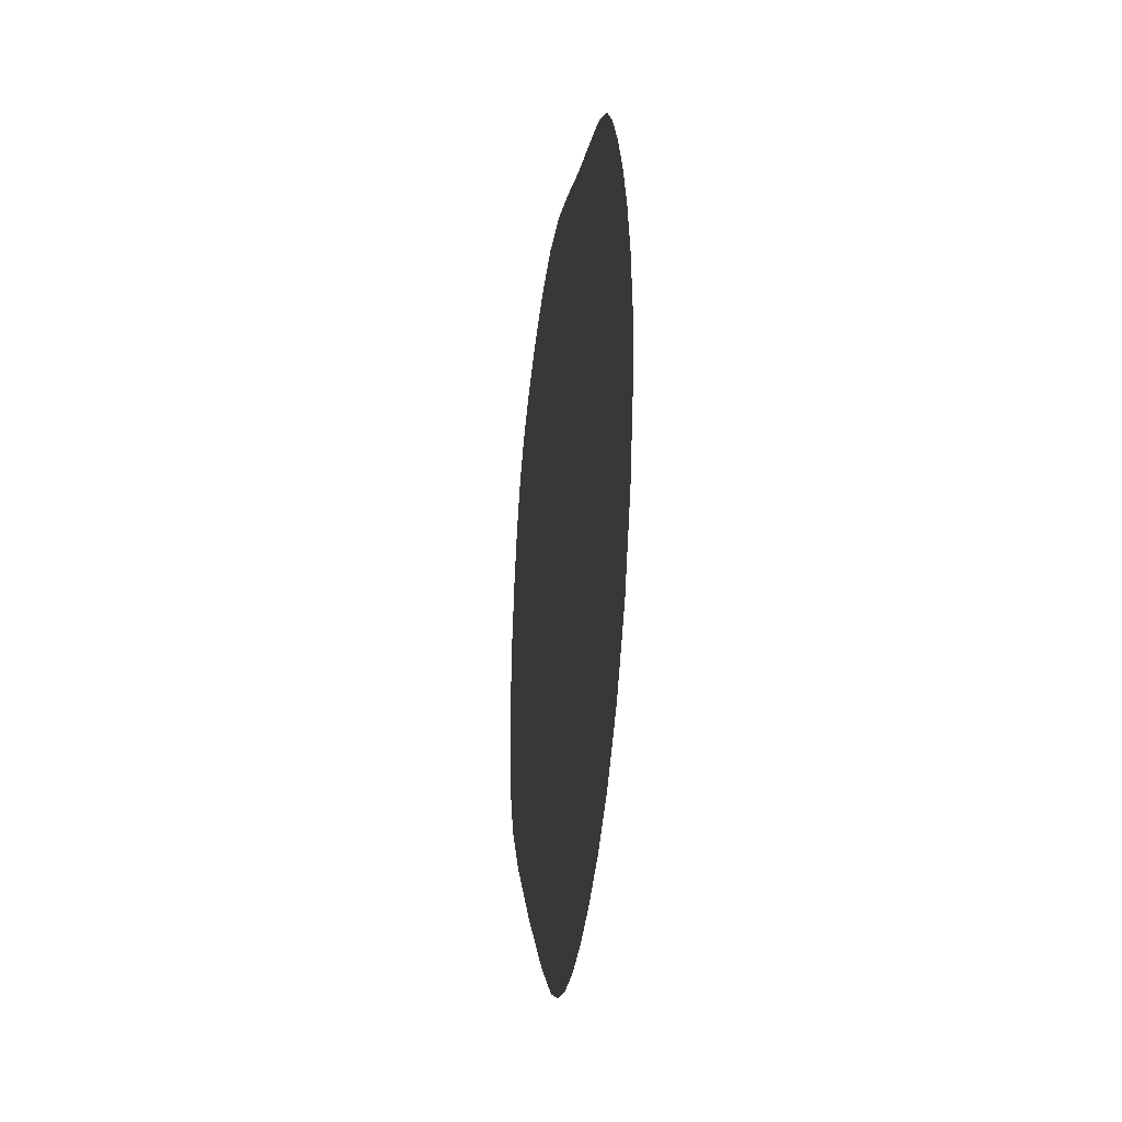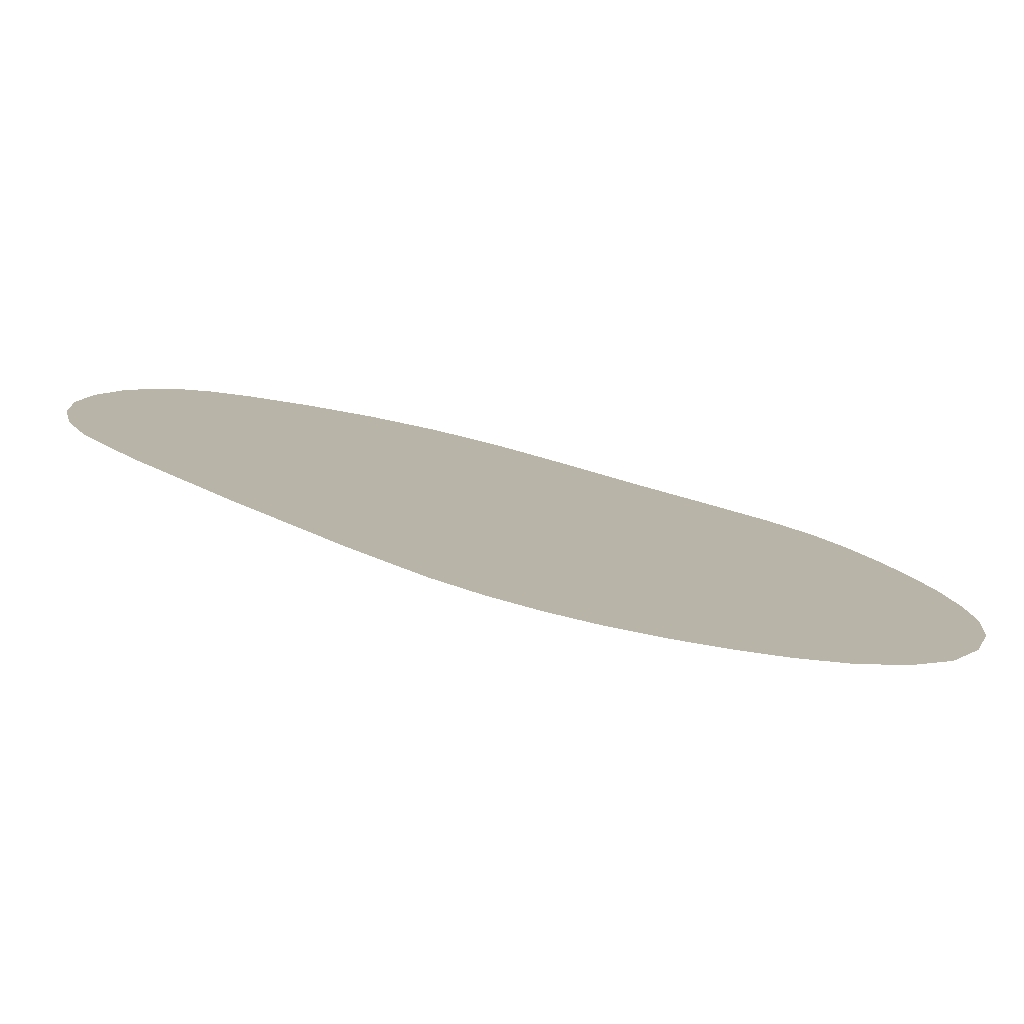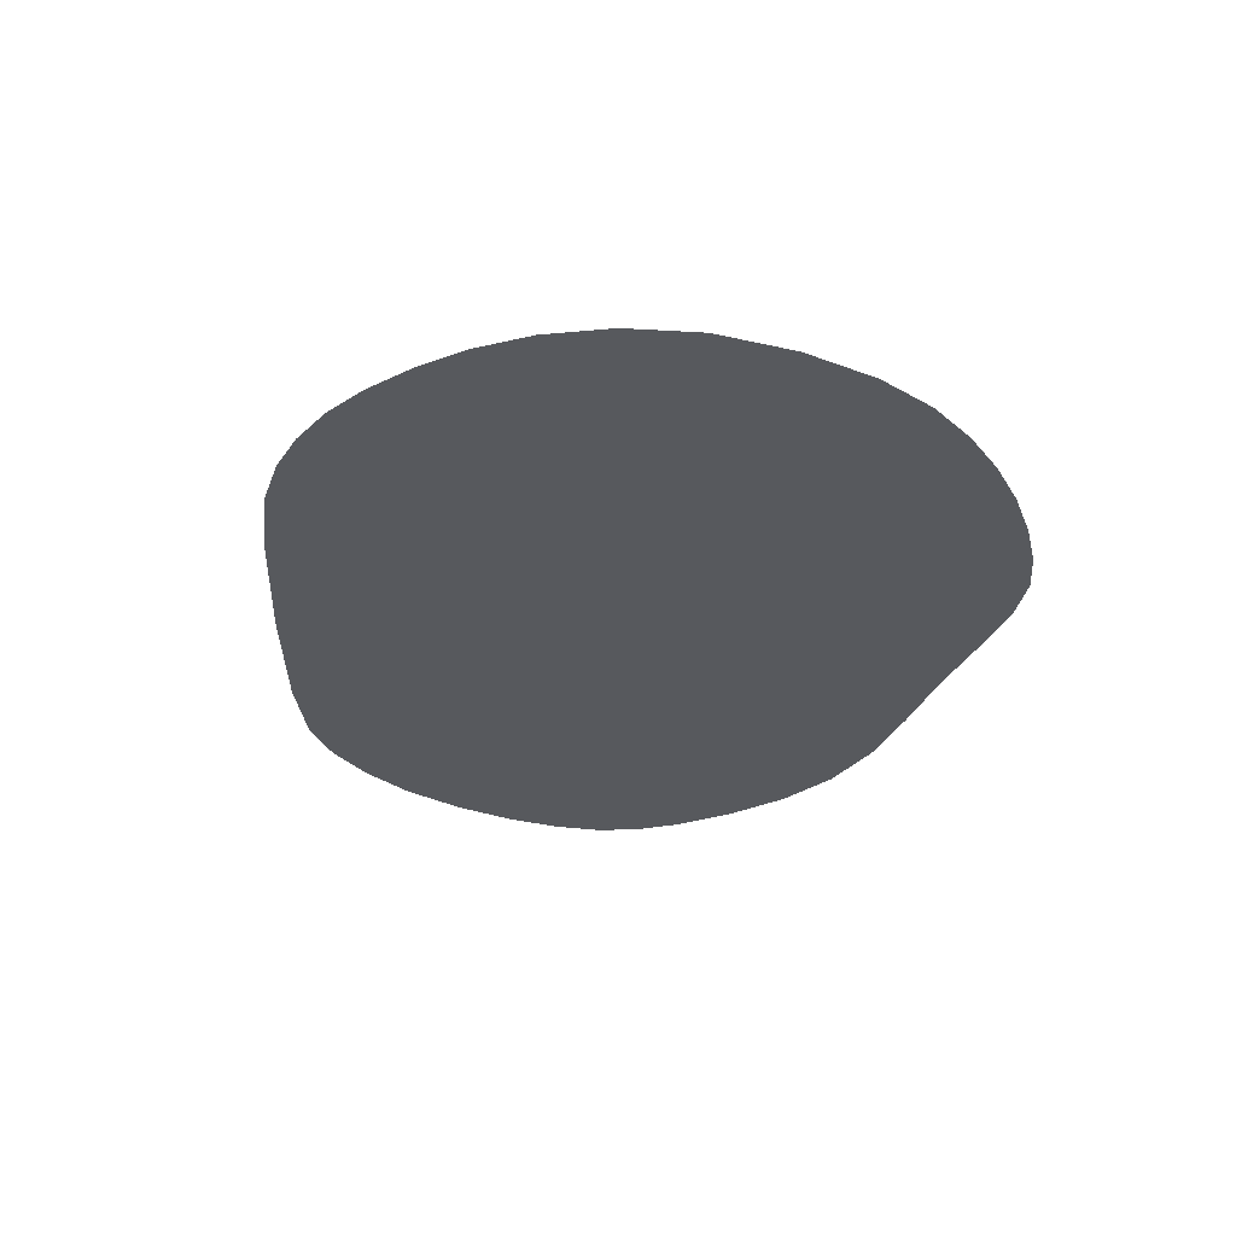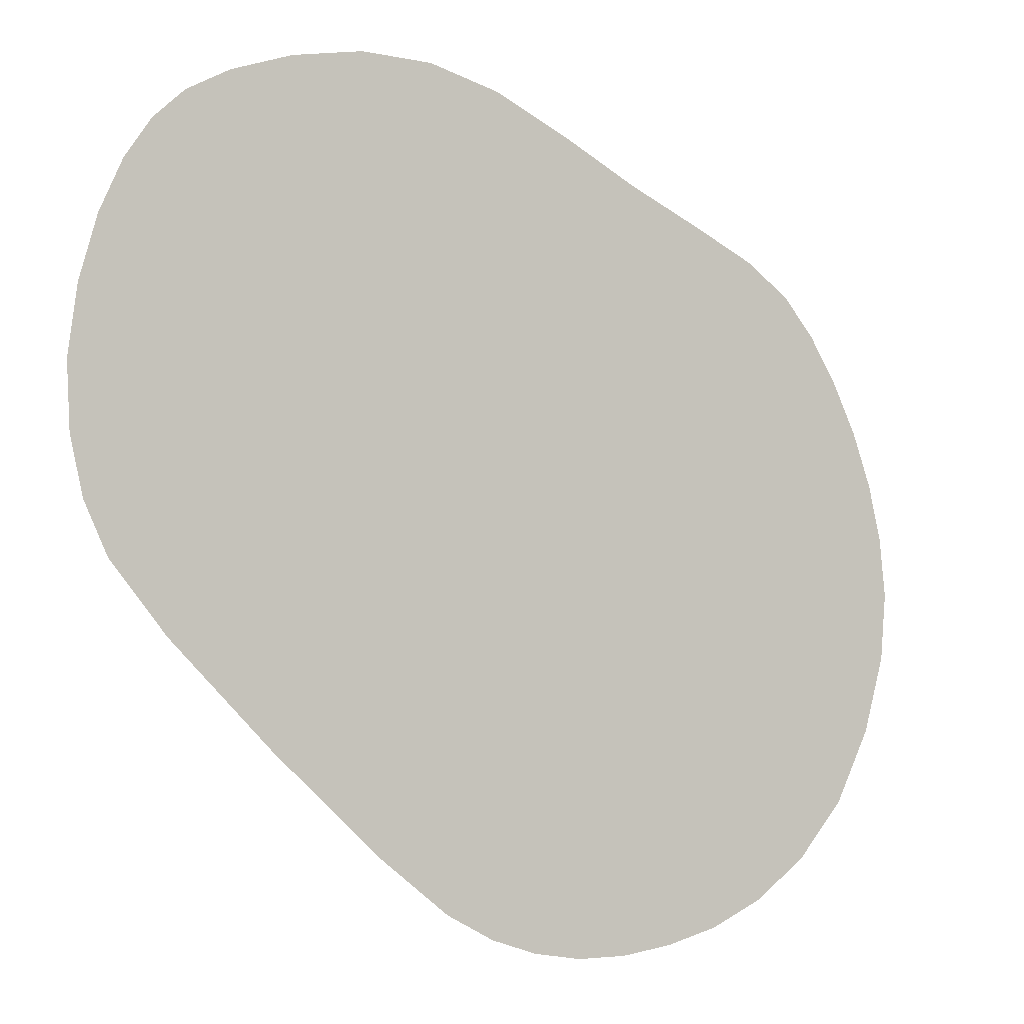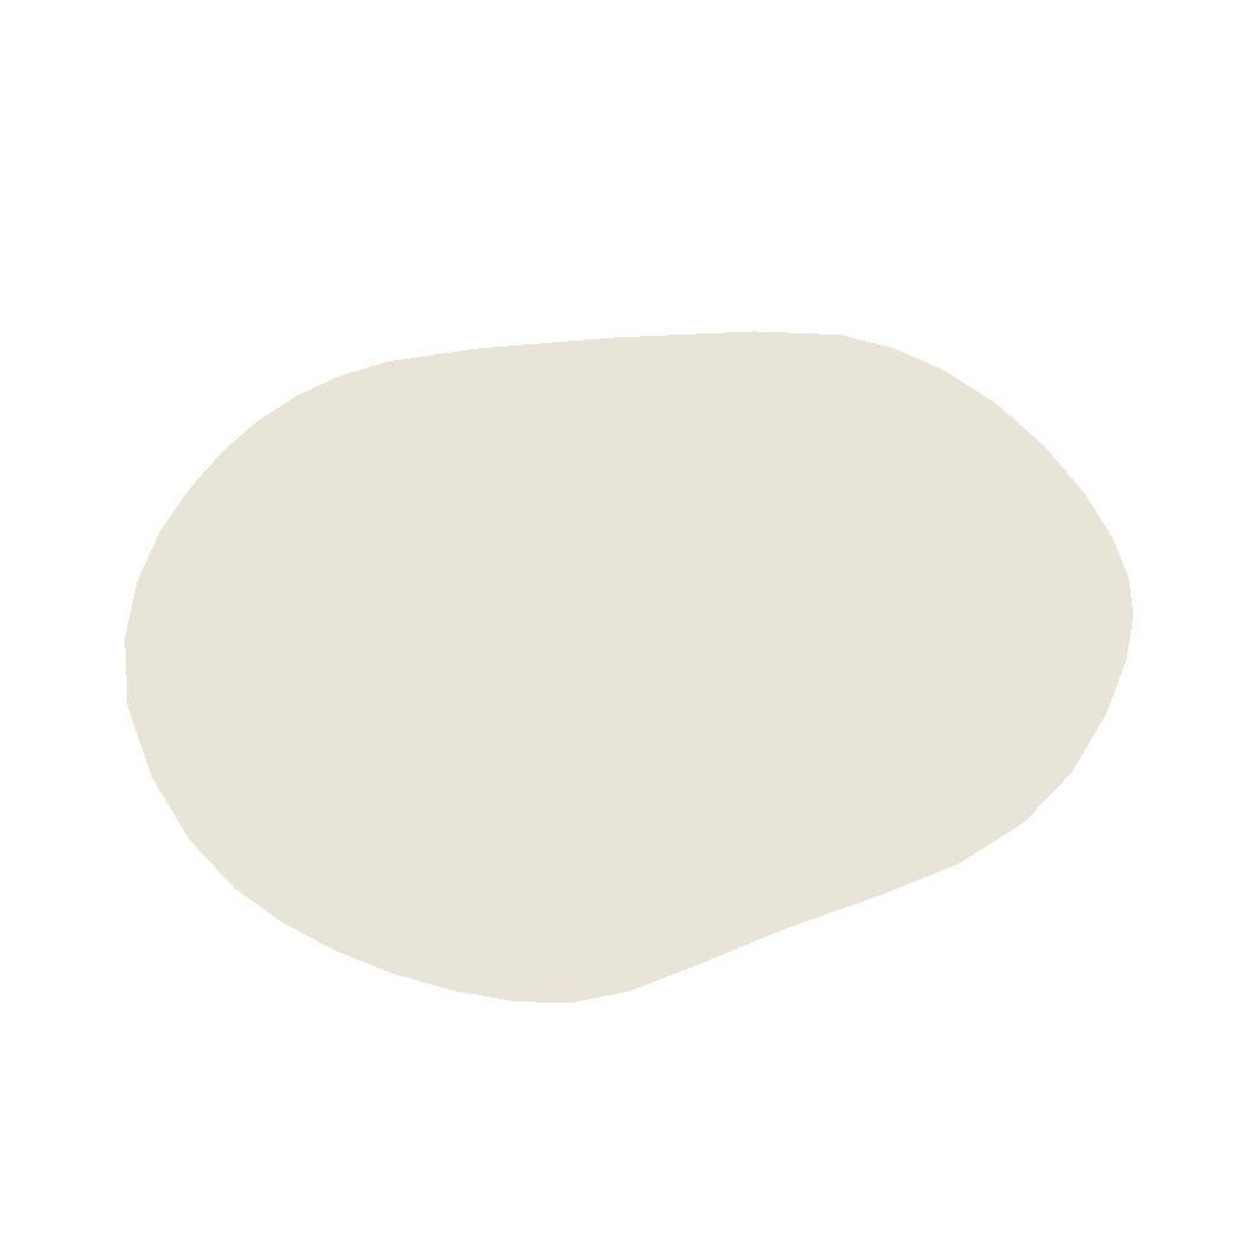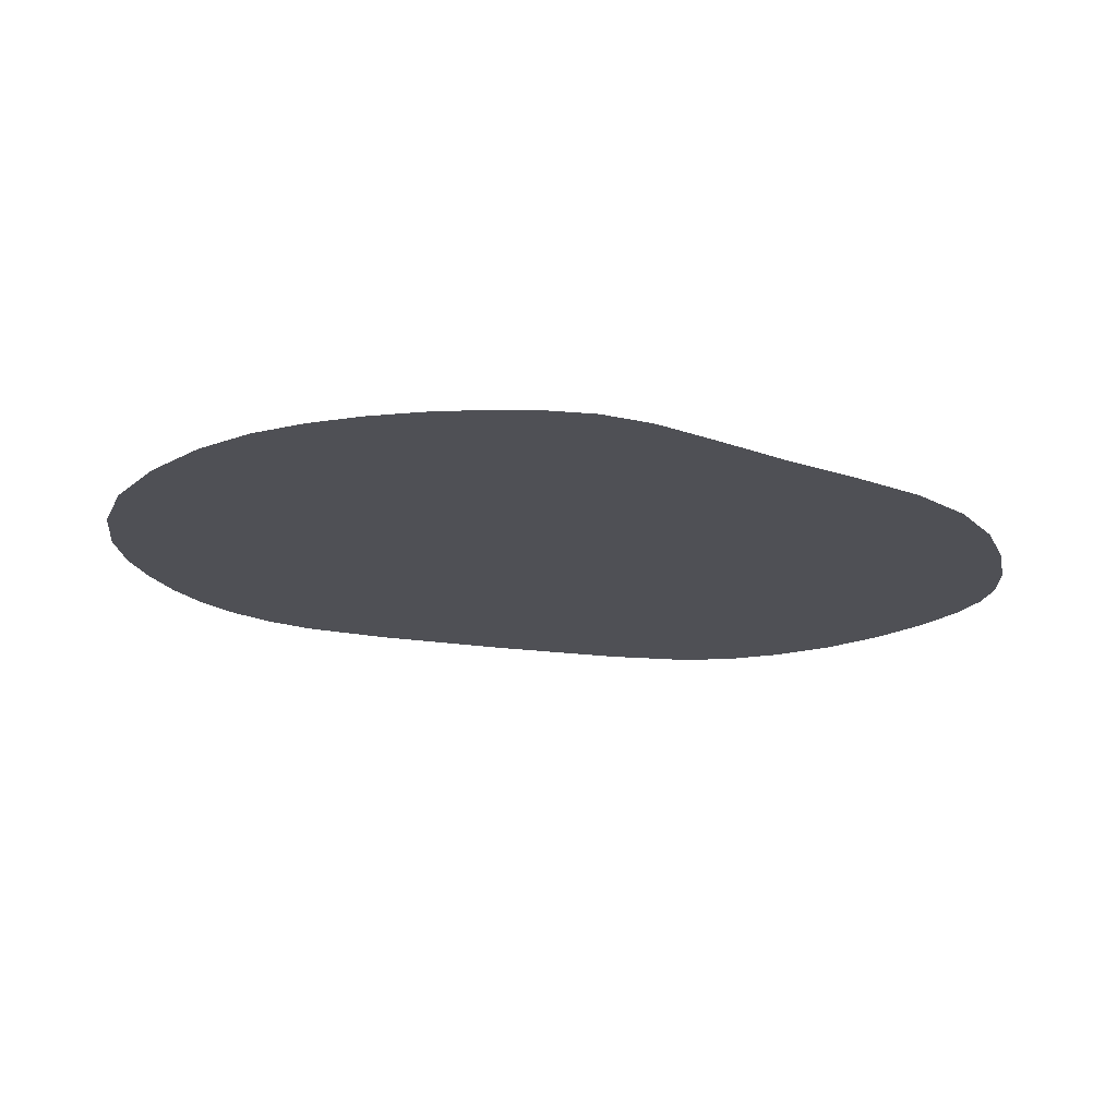
<metadata>
{"format":"obj","ext":"obj","renderer":"f3d","projection":"perspective","resolution":1024,"background":"white","views":[{"elev":-33.5,"azim":-96.7,"up":"+Z"},{"elev":-79.9,"azim":168.3,"up":"+Z"},{"elev":-29.1,"azim":-135.4,"up":"+Y"},{"elev":-4.0,"azim":150.7,"up":"+Z"},{"elev":60.7,"azim":-48.1,"up":"+Y"},{"elev":-19.4,"azim":-59.9,"up":"+Y"}]}
</metadata>
<code>
g ShadowJuice
v -0.6479 7.927e-06 -0.4891
v -0.5888 7.927e-06 -0.5585
v -0.6355 7.927e-06 -0.4727
v -0.6919 7.927e-06 -0.4
v -0.5229 7.927e-06 -0.6074
v -0.7178 7.927e-06 -0.3076
v -0.6192 7.927e-06 -0.4558
v -0.4568 7.927e-06 -0.6381
v -0.5905 7.927e-06 -0.4322
v -0.7246 7.927e-06 -0.2266
v -0.3917 7.927e-06 -0.656
v -0.5545 7.927e-06 -0.4053
v -0.7172 7.927e-06 -0.1547
v -0.3274 7.927e-06 -0.6655
v -0.5143 7.927e-06 -0.3759
v -0.7012 7.927e-06 -0.08626
v -0.2648 7.927e-06 -0.6662
v -0.4712 7.927e-06 -0.343
v -0.6775 7.927e-06 -0.01983
v -0.2046 7.927e-06 -0.6567
v -0.4258 7.927e-06 -0.3064
v -0.6469 7.927e-06 0.04396
v -0.1474 7.927e-06 -0.6382
v -0.3797 7.927e-06 -0.2686
v -0.612 7.927e-06 0.101
v -0.08803 7.927e-06 -0.6069
v -0.3287 7.927e-06 -0.2327
v -0.5729 7.927e-06 0.1481
v 0.0002467 7.927e-06 -0.5378
v -0.2362 7.927e-06 -0.209
v -0.518 7.927e-06 0.1884
v -0.08532 7.927e-06 -0.2204
v 0.1331 7.927e-06 -0.4161
v 0.2596 7.927e-06 -0.2893
v -0.1325 7.927e-06 -0.05982
v -0.1985 7.927e-06 0.0676
v -0.438 7.927e-06 0.2272
v -0.3434 7.927e-06 0.2706
v -0.05752 7.927e-06 0.03689
v 0.3291 7.927e-06 -0.2039
v 0.03982 7.927e-06 0.06306
v -0.2473 7.927e-06 0.321
v 0.3584 7.927e-06 -0.1404
v 0.1023 7.927e-06 0.1124
v -0.1537 7.927e-06 0.3652
v -0.06325 7.927e-06 0.3894
v 0.1555 7.927e-06 0.1599
v 0.3743 7.927e-06 -0.06968
v 0.0262 7.927e-06 0.3922
v 0.2023 7.927e-06 0.2014
v 0.3784 7.927e-06 0.01062
v 0.3672 7.927e-06 0.09502
v 0.2408 7.927e-06 0.2357
v 0.1145 7.927e-06 0.3766
v 0.3449 7.927e-06 0.1735
v 0.2675 7.927e-06 0.2611
v 0.1906 7.927e-06 0.3508
v 0.2788 7.927e-06 0.2752
v 0.3166 7.927e-06 0.237
v 0.2447 7.927e-06 0.3216
v 0.2836 7.927e-06 0.2856
g ShadowJuice_0
f 3 2 1
f 4 3 1
f 2 3 5
f 3 4 6
f 3 7 5
f 7 3 6
f 5 7 8
f 7 6 9
f 7 9 8
f 6 10 9
f 8 9 11
f 9 10 12
f 9 12 11
f 10 13 12
f 11 12 14
f 12 13 15
f 12 15 14
f 13 16 15
f 14 15 17
f 15 16 18
f 15 18 17
f 16 19 18
f 17 18 20
f 18 19 21
f 18 21 20
f 19 22 21
f 20 21 23
f 21 22 24
f 21 24 23
f 22 25 24
f 23 24 26
f 24 25 27
f 24 27 26
f 25 28 27
f 26 27 29
f 27 28 30
f 27 30 29
f 28 31 30
f 30 32 29
f 32 30 31
f 32 33 29
f 33 32 34
f 35 32 31
f 32 35 34
f 36 35 31
f 35 36 34
f 37 36 31
f 36 37 38
f 36 39 34
f 39 36 38
f 40 34 39
f 41 39 38
f 41 40 39
f 42 41 38
f 43 40 41
f 44 41 42
f 44 43 41
f 45 44 42
f 44 45 46
f 43 44 47
f 47 44 46
f 48 43 47
f 47 46 49
f 48 47 50
f 50 47 49
f 51 48 50
f 52 51 50
f 53 50 49
f 53 52 50
f 54 53 49
f 55 52 53
f 56 53 54
f 56 55 53
f 57 56 54
f 56 58 55
f 58 56 57
f 58 59 55
f 60 58 57
f 59 58 61
f 58 60 61

</code>
